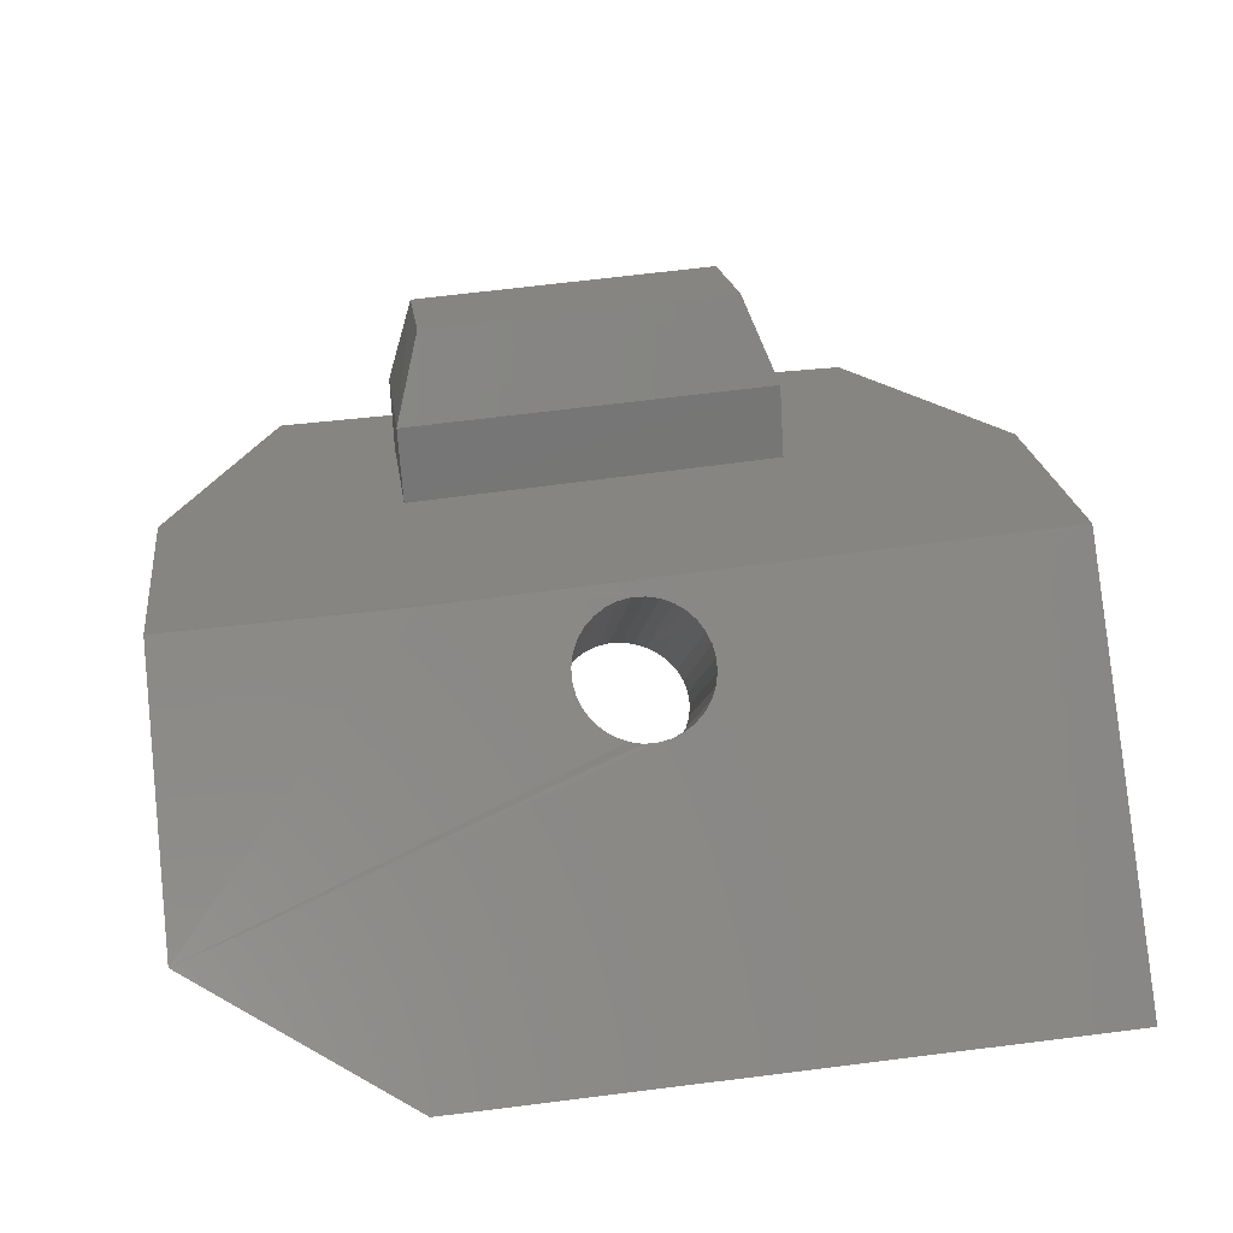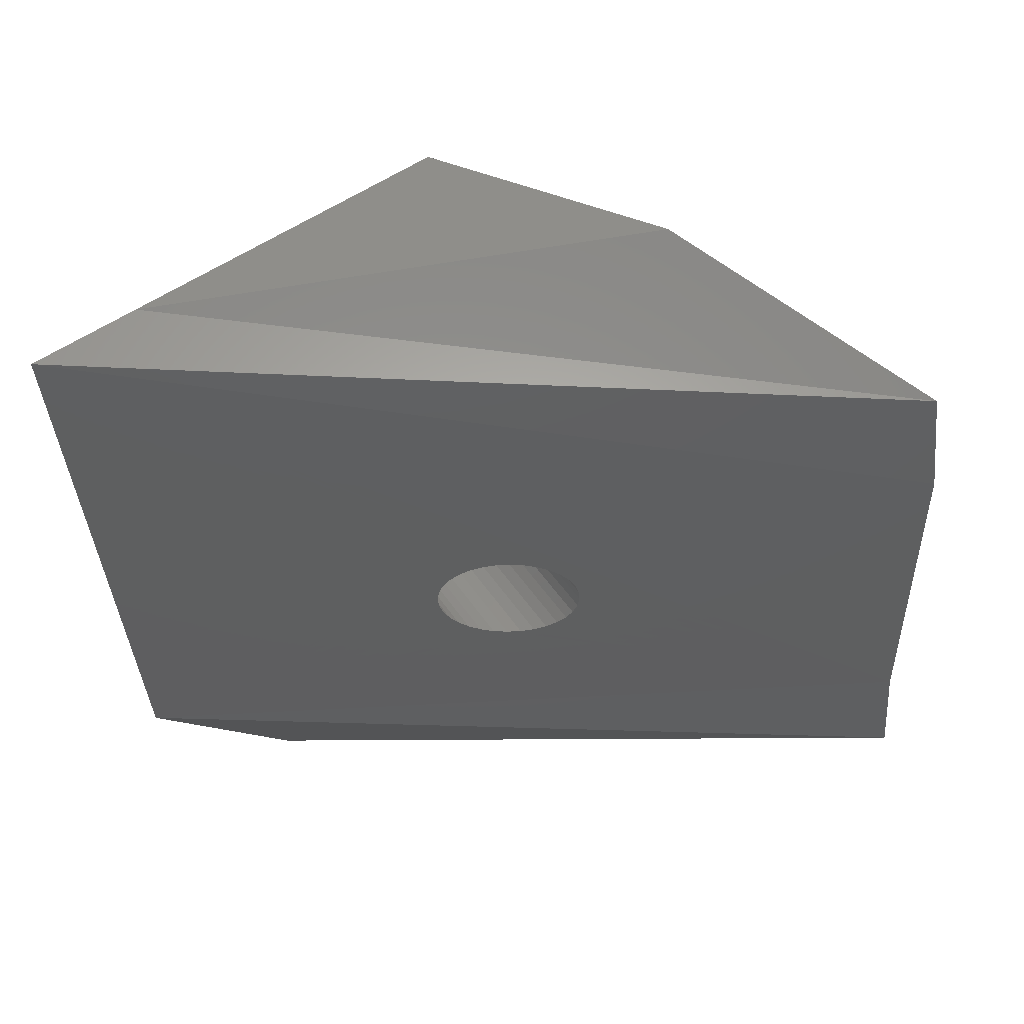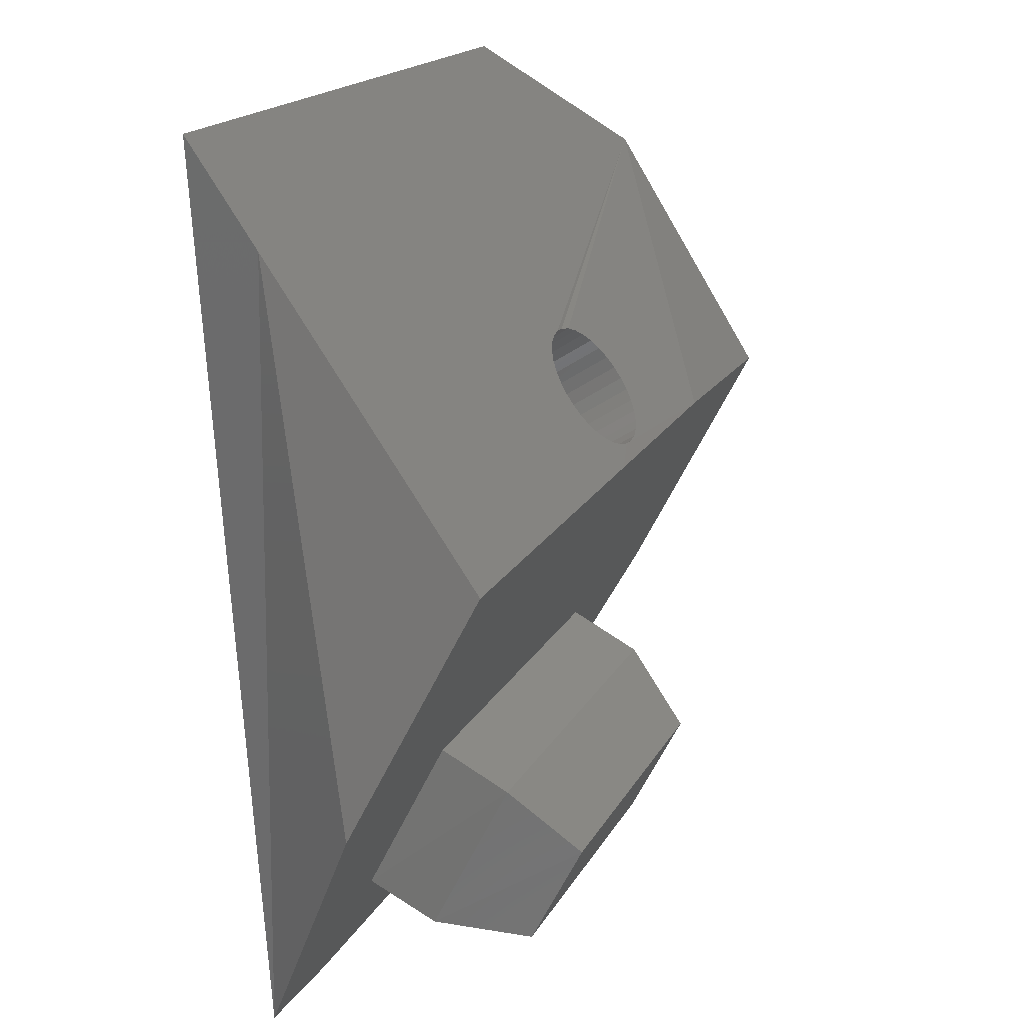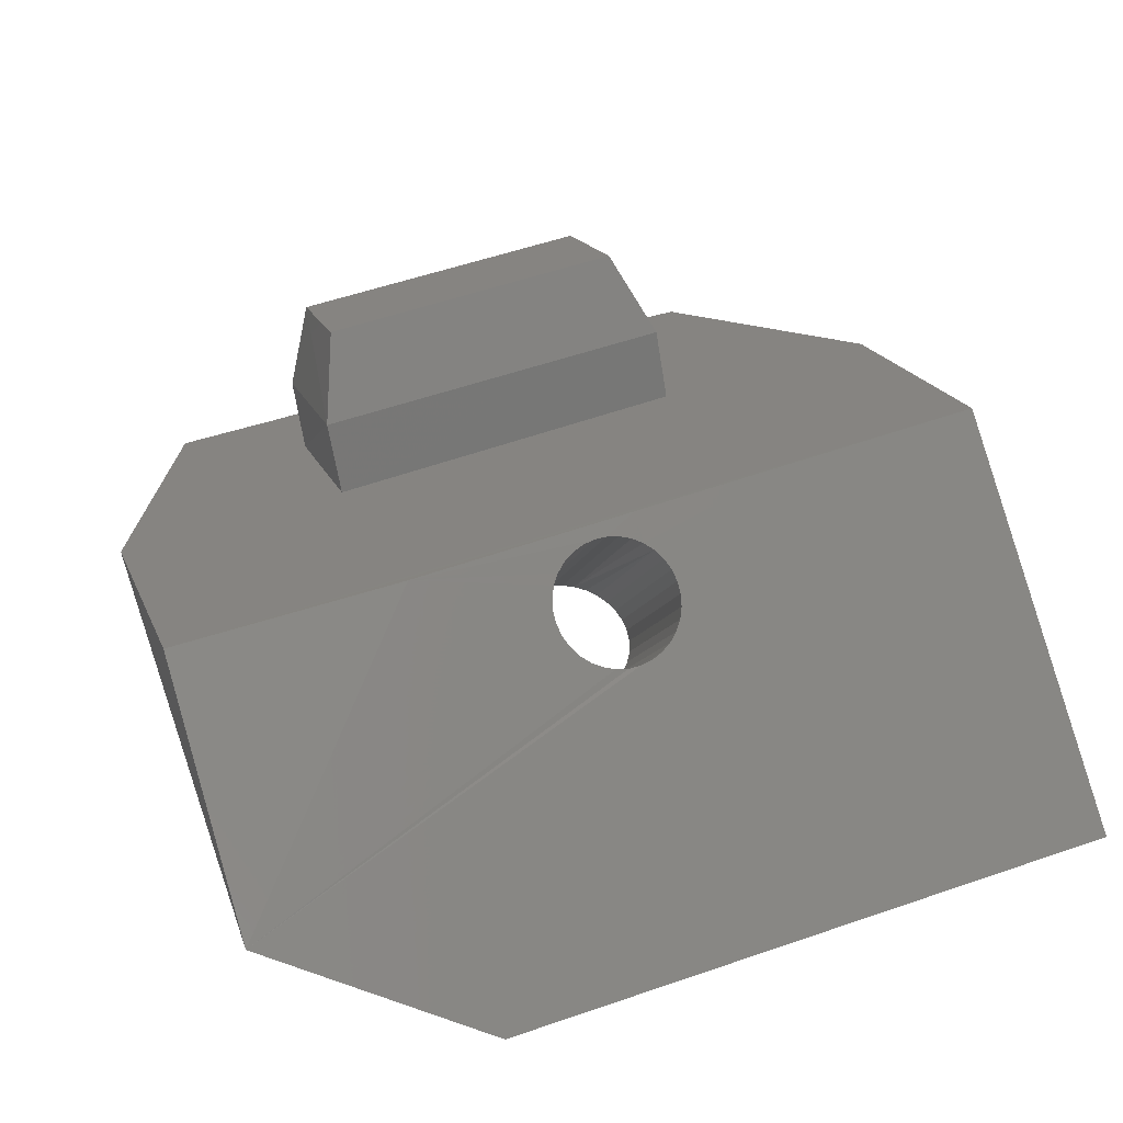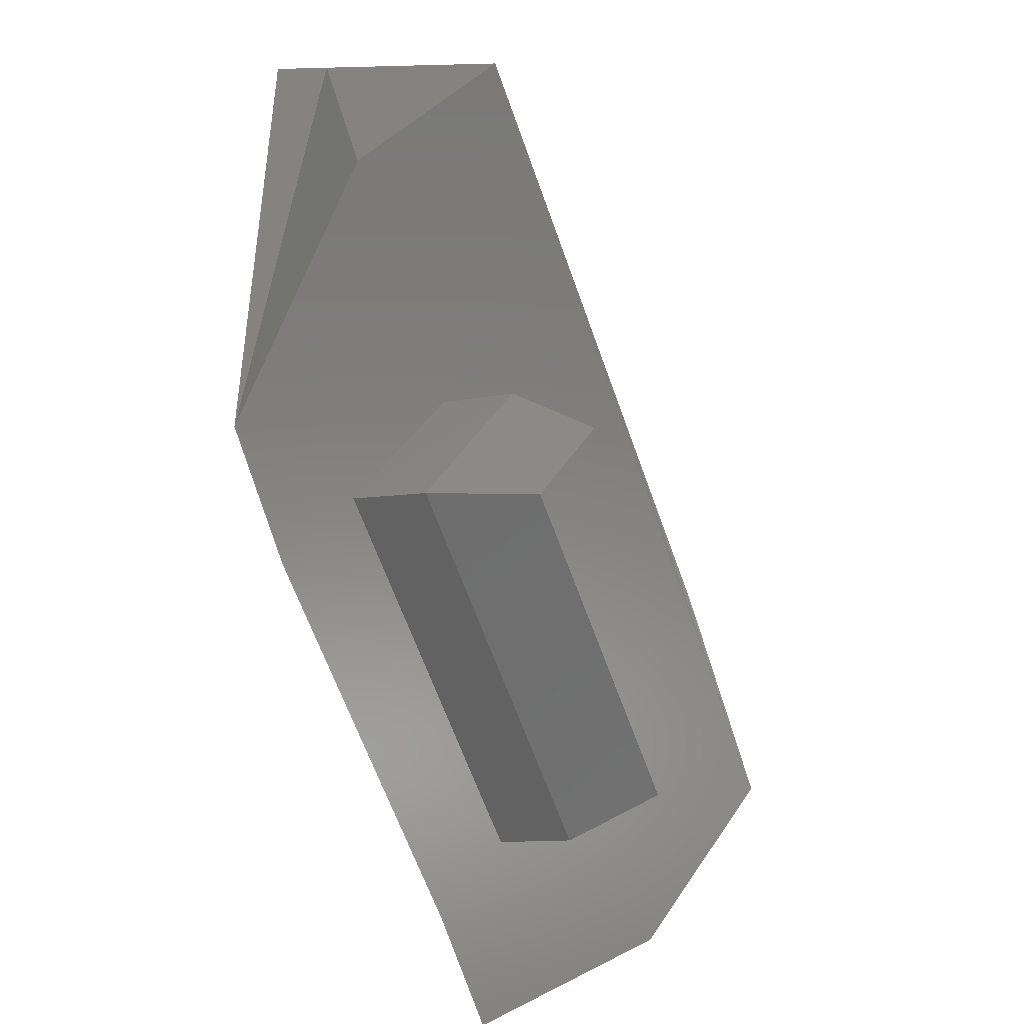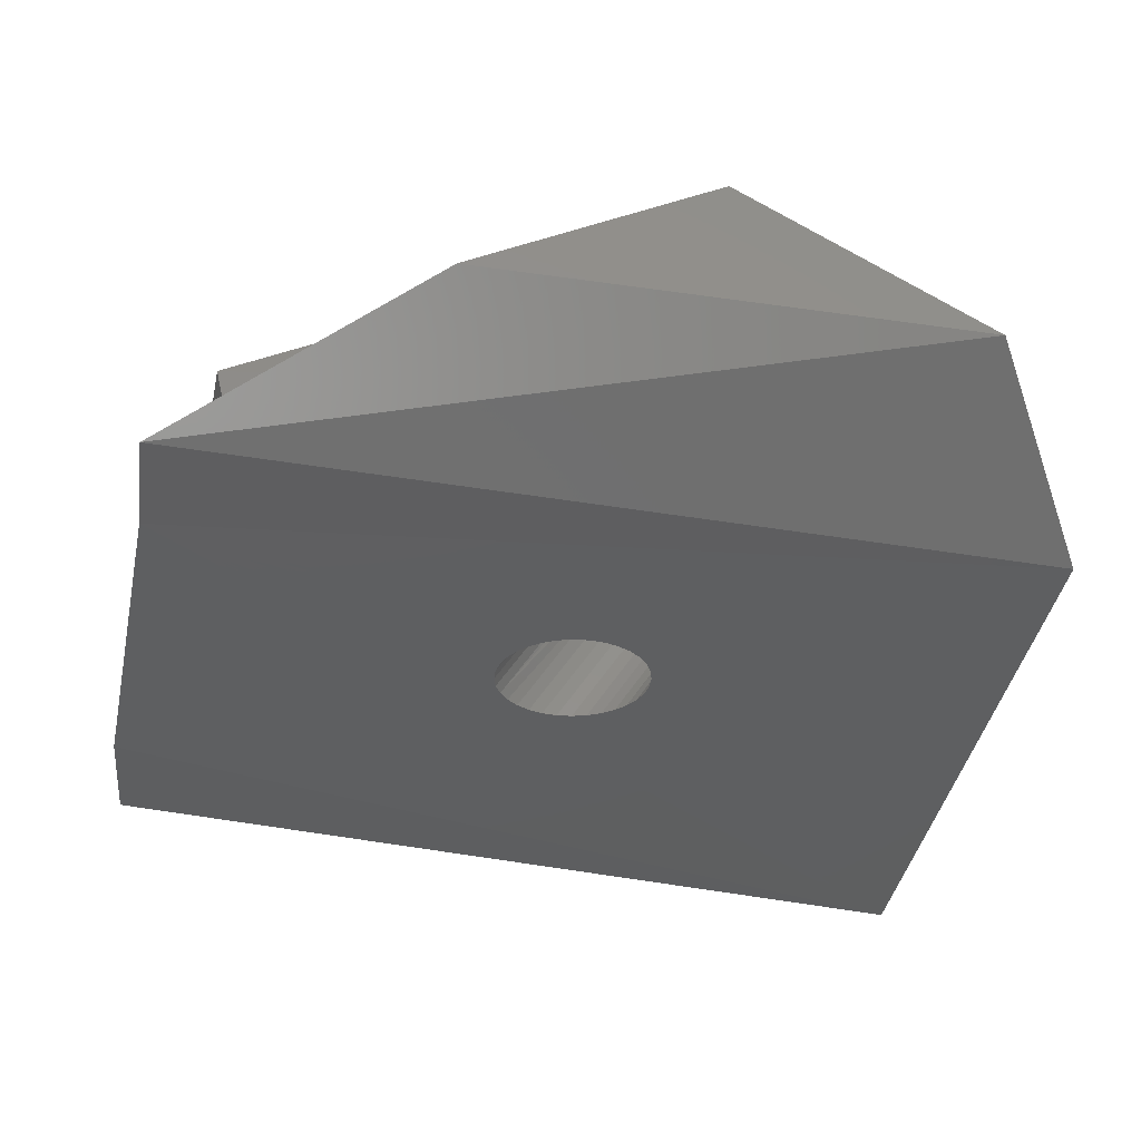
<metadata>
{"format":"stl","ext":"stl","renderer":"f3d","projection":"perspective","resolution":1024,"background":"white","views":[{"elev":49.6,"azim":172.3,"up":"+Z"},{"elev":-38.9,"azim":-85.4,"up":"+Z"},{"elev":15.8,"azim":-70.7,"up":"+Y"},{"elev":49.4,"azim":159.6,"up":"+Z"},{"elev":-68.3,"azim":-72.0,"up":"+Y"},{"elev":-35.8,"azim":81.5,"up":"+Z"}]}
</metadata>
<code>
# stl→obj: 96 verts, 194 faces
v 1617 307.6 273.9
v 1617 304.2 267.8
v 1617 303.8 267.8
v 1617 307.9 273.7
v 1615 309.4 272.5
v 1615 306.3 267.7
v 1615 306.4 267.7
v 1604 313.2 269.2
v 1607 292.5 267.5
v 1604 299.3 271
v 1617 306.9 274.3
v 1617 303 267.7
v 1617 302.8 267.7
v 1617 307.1 274.2
v 1617 303.4 267.8
v 1617 307.4 274.1
v 1621 294.8 271
v 1612 293.9 273.2
v 1611 294.2 270.7
v 1620 294.4 273.4
v 1615 306.6 274.5
v 1616 302.3 267.7
v 1615 302.3 267.7
v 1616 306.6 274.5
v 1604 315.7 267.5
v 1615 306.8 274.3
v 1615 302.6 267.6
v 1614 306.9 274.2
v 1621 298.9 273.2
v 1616 306.8 274.4
v 1616 302.5 267.7
v 1621 295.8 269.2
v 1611 295.2 268.9
v 1615 309.5 272.5
v 1615 306.5 267.8
v 1610 298.3 272.8
v 1611 296.6 274.6
v 1614 303.4 267.6
v 1614 307.1 274.1
v 1614 303.1 267.6
v 1614 307.4 273.9
v 1616 302.4 267.7
v 1616 306.7 274.5
v 1615 309.3 272.5
v 1614 306 267.7
v 1614 305.7 267.7
v 1614 308.7 272.9
v 1614 305.4 267.7
v 1614 309 272.8
v 1616 292.7 267.6
v 1611 292.3 267.4
v 1614 309.1 272.6
v 1614 309.2 272.7
v 1616 306.4 267.8
v 1616 309.5 272.5
v 1616 306.5 267.8
v 1616 309.4 272.6
v 1615 306.7 274.4
v 1615 302.4 267.7
v 1614 302.8 267.6
v 1621 293 267.7
v 1604 305.7 274.4
v 1614 307.6 273.7
v 1614 307.9 273.5
v 1614 308.2 273.3
v 1614 304.2 267.6
v 1614 303.8 267.6
v 1614 308.5 273.1
v 1614 305 267.7
v 1617 308.2 273.5
v 1617 305 267.8
v 1617 304.6 267.8
v 1617 308.5 273.3
v 1615 309.3 272.6
v 1617 309 273
v 1617 306 267.8
v 1617 305.7 267.8
v 1617 309.2 272.8
v 1617 305.4 267.8
v 1617 308.7 273.1
v 1614 304.6 267.7
v 1616 306.2 267.8
v 1616 309.3 272.7
v 1627 306.5 274.9
v 1621 306.5 274.9
v 1614 306.2 274.7
v 1610 306 274.6
v 1627 313.1 270.8
v 1610 299.3 271
v 1624 293 267.7
v 1621 299.9 271.4
v 1627 299.9 271.4
v 1622 316.3 268.2
v 1616 296.8 274.7
v 1620 297.1 274.9
v 1620 295.8 274.2
f 1 2 3
f 2 1 4
f 5 6 7
f 8 9 10
f 11 12 13
f 12 11 14
f 14 15 12
f 15 14 16
f 17 18 19
f 18 17 20
f 21 22 23
f 22 21 24
f 25 9 8
f 26 27 28
f 29 20 17
f 30 13 31
f 13 30 11
f 32 19 33
f 19 32 17
f 34 7 35
f 36 33 19
f 34 5 7
f 5 34 5
f 37 19 18
f 38 39 40
f 39 38 41
f 16 3 15
f 3 16 1
f 29 17 32
f 24 42 22
f 42 24 43
f 44 45 6
f 46 47 48
f 47 46 49
f 50 51 25
f 39 28 27
f 45 49 46
f 49 45 52
f 49 52 53
f 54 55 56
f 55 54 57
f 43 31 42
f 31 43 30
f 58 23 59
f 23 58 21
f 39 27 60
f 61 50 25
f 39 8 62
f 8 39 41
f 8 41 63
f 8 63 64
f 65 8 64
f 66 63 67
f 63 66 64
f 48 68 69
f 68 48 47
f 70 71 72
f 71 70 73
f 74 44 5
f 5 44 5
f 75 76 77
f 76 75 78
f 73 79 71
f 79 73 80
f 69 65 81
f 65 69 68
f 39 60 40
f 82 57 54
f 57 82 83
f 67 41 38
f 41 67 63
f 81 64 66
f 64 81 65
f 76 83 82
f 83 76 78
f 44 6 5
f 26 59 27
f 59 26 58
f 84 85 86
f 52 44 74
f 4 72 2
f 72 4 70
f 87 39 62
f 39 87 28
f 85 1 16
f 1 85 4
f 4 85 70
f 70 88 73
f 88 70 85
f 88 55 57
f 88 85 84
f 80 88 75
f 88 80 73
f 84 87 62
f 87 84 86
f 86 58 26
f 58 86 21
f 21 86 85
f 21 85 24
f 24 85 43
f 43 85 30
f 30 85 11
f 11 85 14
f 14 85 16
f 88 34 55
f 86 28 87
f 28 86 26
f 78 88 83
f 88 78 75
f 52 45 44
f 53 52 74
f 88 57 83
f 8 5 88
f 5 8 74
f 74 8 53
f 53 8 49
f 49 8 47
f 47 8 68
f 68 8 65
f 88 5 34
f 80 77 79
f 77 80 75
f 51 89 9
f 89 51 33
f 33 51 50
f 33 50 32
f 32 50 61
f 32 61 90
f 9 62 10
f 62 9 89
f 62 89 84
f 84 89 91
f 84 91 32
f 84 32 90
f 84 90 92
f 88 92 90
f 91 29 32
f 8 10 62
f 88 90 93
f 37 29 36
f 29 37 94
f 29 94 95
f 88 84 92
f 36 91 89
f 91 36 29
f 90 61 93
f 29 96 20
f 96 29 95
f 18 94 37
f 94 18 20
f 94 20 96
f 94 96 95
f 56 34 35
f 34 56 55
f 88 25 8
f 25 88 93
f 51 9 25
f 25 81 66
f 81 25 69
f 69 25 48
f 48 25 46
f 46 25 93
f 46 93 45
f 45 93 6
f 6 93 7
f 7 93 35
f 35 93 56
f 56 93 54
f 54 93 82
f 82 93 76
f 76 93 77
f 77 93 79
f 79 93 71
f 71 93 72
f 72 93 61
f 25 40 61
f 40 25 38
f 38 25 67
f 67 25 66
f 61 40 60
f 61 60 27
f 61 27 59
f 61 59 23
f 61 23 22
f 61 22 42
f 61 42 31
f 61 31 13
f 61 13 12
f 61 12 15
f 61 15 3
f 61 3 2
f 61 2 72
f 89 33 36
f 36 19 37

</code>
